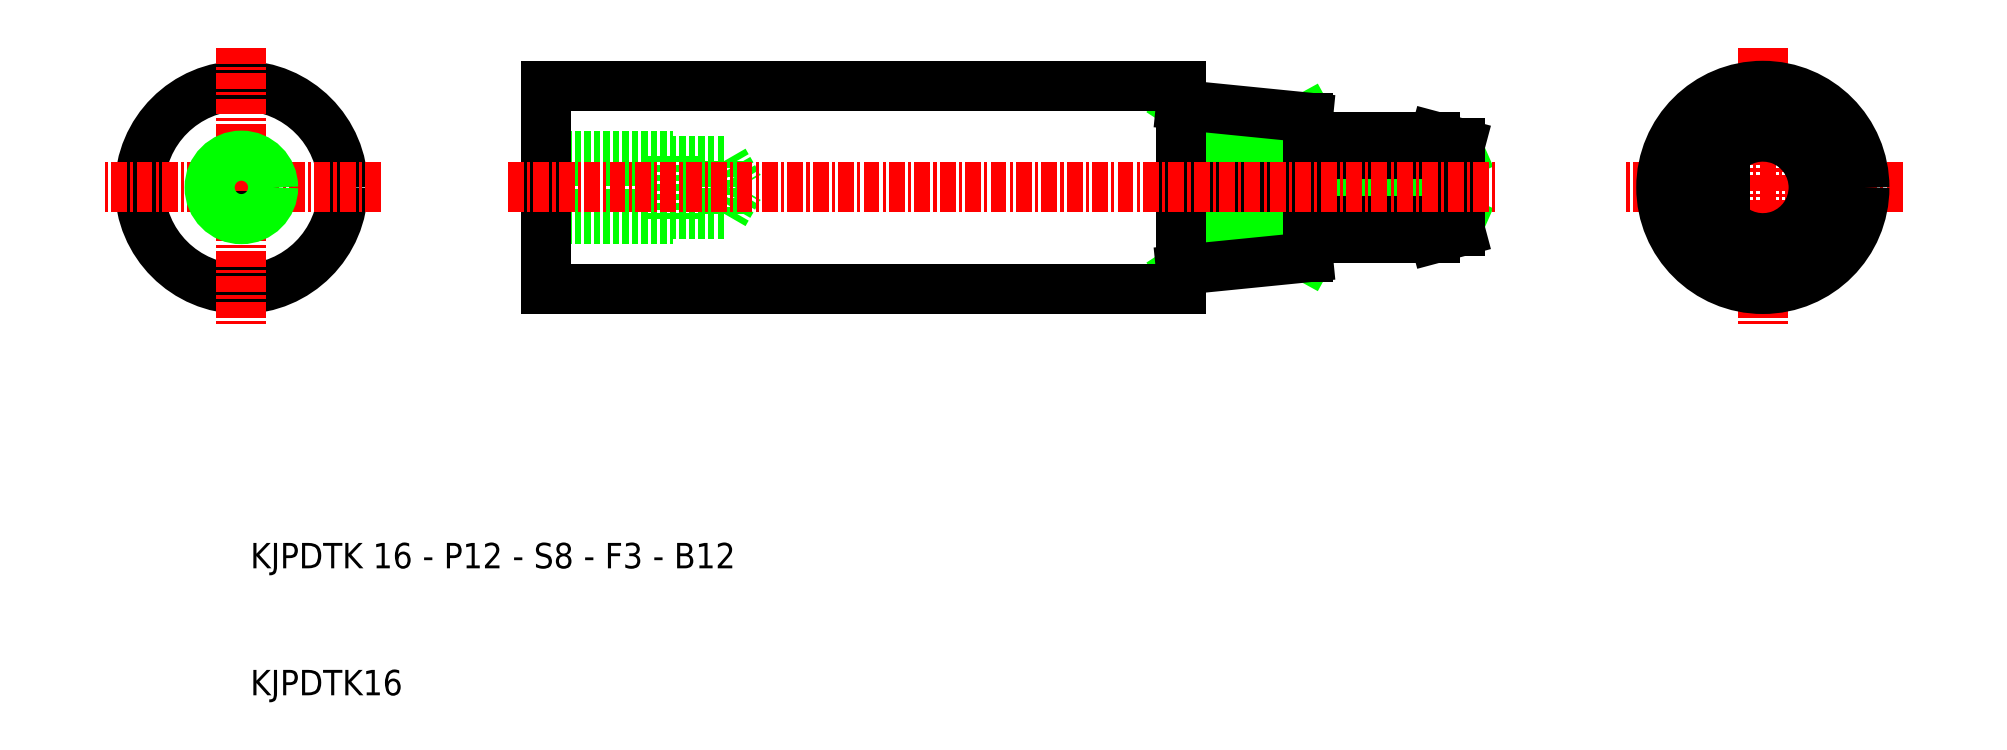
<metadata>
{"format":"dxf","ext":"dxf","renderer":"ezdxf+matplotlib","layout":"modelspace","background":"white","min_lineweight":24,"dpi":150}
</metadata>
<code>
0
SECTION
2
ENTITIES
0
CIRCLE
8
0
10
22
20
50
30
0
40
8
0
LINE
8
CENTER
10
33
20
50
30
0
11
11
21
50
31
0
0
CIRCLE
8
0
10
22
20
50
30
0
40
2.066
0
LINE
8
CENTER
10
22
20
61
30
0
11
22
21
39
31
0
0
LINE
8
0
10
116
20
46
30
0
11
118
21
46.54
31
0
0
LINE
8
0
10
116
20
54
30
0
11
118
21
53.46
31
0
0
LINE
8
0
10
96
20
43.5
30
0
11
106
21
50
31
0
0
LINE
8
0
10
96
20
50
30
0
11
106
21
44.5
31
0
0
LINE
8
0
10
106
20
55.5
30
0
11
96
21
50
31
0
0
LINE
8
0
10
96
20
56.5
30
0
11
106
21
50
31
0
0
LINE
8
0
10
96
20
56.5
30
0
11
106
21
55.5
31
0
0
LINE
8
0
10
106
20
44.5
30
0
11
96
21
43.5
31
0
0
LINE
8
0
10
96
20
50
30
0
11
106
21
50
31
0
0
LINE
8
0
10
96
20
56.5
30
0
11
96
21
43.5
31
0
0
LINE
8
0
10
96
20
42
30
0
11
96
21
43.5
31
0
0
LINE
8
0
10
96
20
58
30
0
11
96
21
56.5
31
0
0
LINE
8
0
10
60
20
47.93
30
0
11
61.19
21
50
31
0
0
LINE
8
0
10
60
20
52.07
30
0
11
61.19
21
50
31
0
0
LINE
8
0
10
46
20
47.5
30
0
11
56
21
47.5
31
0
0
LINE
8
0
10
56
20
47.5
30
0
11
56
21
50
31
0
0
LINE
8
0
10
46
20
47.93
30
0
11
60
21
47.93
31
0
0
LINE
8
0
10
60
20
47.93
30
0
11
60
21
50
31
0
0
LINE
8
0
10
60
20
52.07
30
0
11
60
21
50
31
0
0
LINE
8
0
10
46
20
52.07
30
0
11
60
21
52.07
31
0
0
LINE
8
0
10
56
20
52.5
30
0
11
56
21
50
31
0
0
LINE
8
0
10
46
20
52.5
30
0
11
56
21
52.5
31
0
0
LINE
8
0
10
46
20
50
30
0
11
46
21
42
31
0
0
LINE
8
0
10
46
20
50
30
0
11
46
21
58
31
0
0
LINE
8
0
10
46
20
42
30
0
11
96
21
42
31
0
0
LINE
8
0
10
46
20
58
30
0
11
96
21
58
31
0
0
LINE
8
0
10
118
20
52.65
30
0
11
106
21
47.35
31
0
0
LINE
8
0
10
106
20
52.65
30
0
11
118
21
47.35
31
0
0
LINE
8
0
10
106
20
46
30
0
11
106
21
50
31
0
0
LINE
8
0
10
106
20
54
30
0
11
106
21
50
31
0
0
LINE
8
0
10
106
20
44.5
30
0
11
106
21
46
31
0
0
LINE
8
0
10
116
20
46
30
0
11
116
21
47.35
31
0
0
LINE
8
0
10
118
20
46.54
30
0
11
118
21
50
31
0
0
LINE
8
0
10
106
20
46
30
0
11
116
21
46
31
0
0
LINE
8
0
10
118
20
47.35
30
0
11
106
21
47.35
31
0
0
LINE
8
0
10
118
20
52.65
30
0
11
106
21
52.65
31
0
0
LINE
8
0
10
118
20
53.46
30
0
11
118
21
50
31
0
0
LINE
8
0
10
116
20
54
30
0
11
116
21
52.65
31
0
0
LINE
8
0
10
106
20
54
30
0
11
116
21
54
31
0
0
LINE
8
0
10
106
20
55.5
30
0
11
106
21
54
31
0
0
LINE
8
CENTER
10
43
20
50
30
0
11
121
21
50
31
0
0
TEXT
8
0
10
22.7
20
20
30
0
40
2
1
KJPDTK 16 - P12 - S8 - F3 - B12
0
TEXT
8
0
10
22.7
20
10
30
0
40
2
1
KJPDTK16
0
LINE
8
CENTER
10
141.8
20
61
30
0
11
141.8
21
39
31
0
0
LINE
8
CENTER
10
152.8
20
50
30
0
11
130.8
21
50
31
0
0
LINE
8
0
10
136.3
20
50
30
0
11
139.8
21
56.18
31
0
0
LINE
8
0
10
147.4
20
50
30
0
11
143.8
21
56.18
31
0
0
CIRCLE
8
0
10
141.8
20
50
30
0
40
8
0
ARC
8
0
10
141.8
20
50
30
0
40
6.5
50
252.1
51
287.9
0
ARC
8
0
10
141.8
20
50
30
0
40
4
50
221.4
51
138.6
0
LINE
8
0
10
136.3
20
50
30
0
11
139.8
21
43.82
31
0
0
LINE
8
0
10
147.4
20
50
30
0
11
143.8
21
43.82
31
0
0
LINE
8
0
10
138.8
20
52.65
30
0
11
138.8
21
47.35
31
0
0
ARC
8
0
10
141.8
20
50
30
0
40
6.5
50
72.08
51
107.9
0
CIRCLE
8
0
10
22
20
50
30
0
40
2.5
0
ENDSEC
0
EOF

</code>
